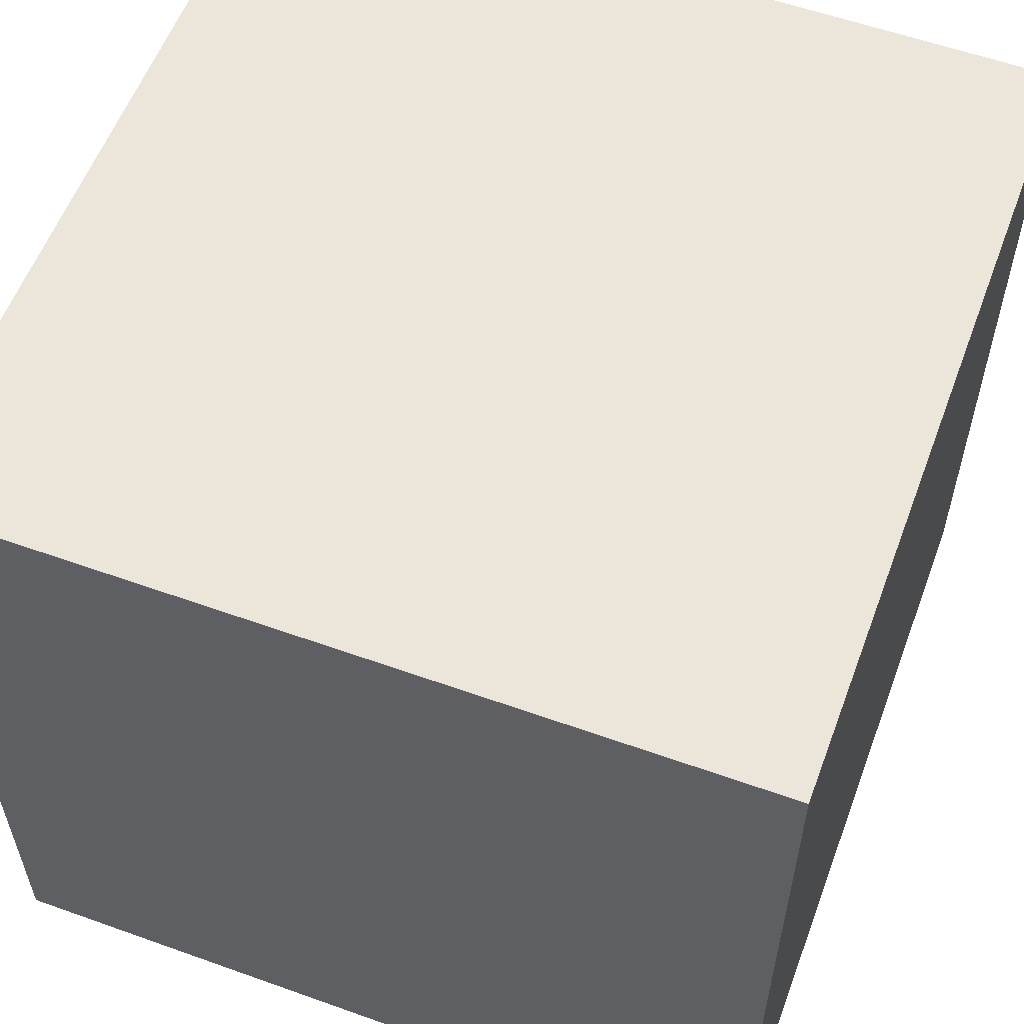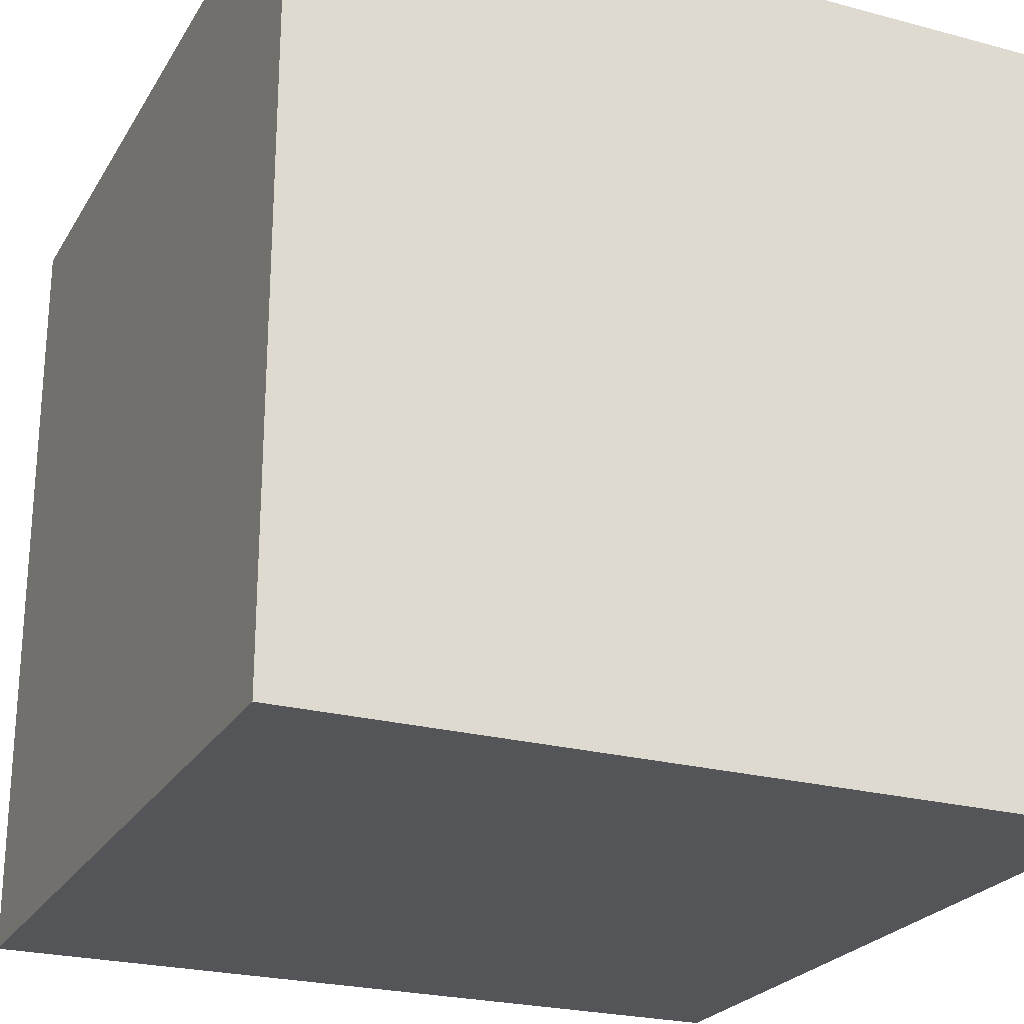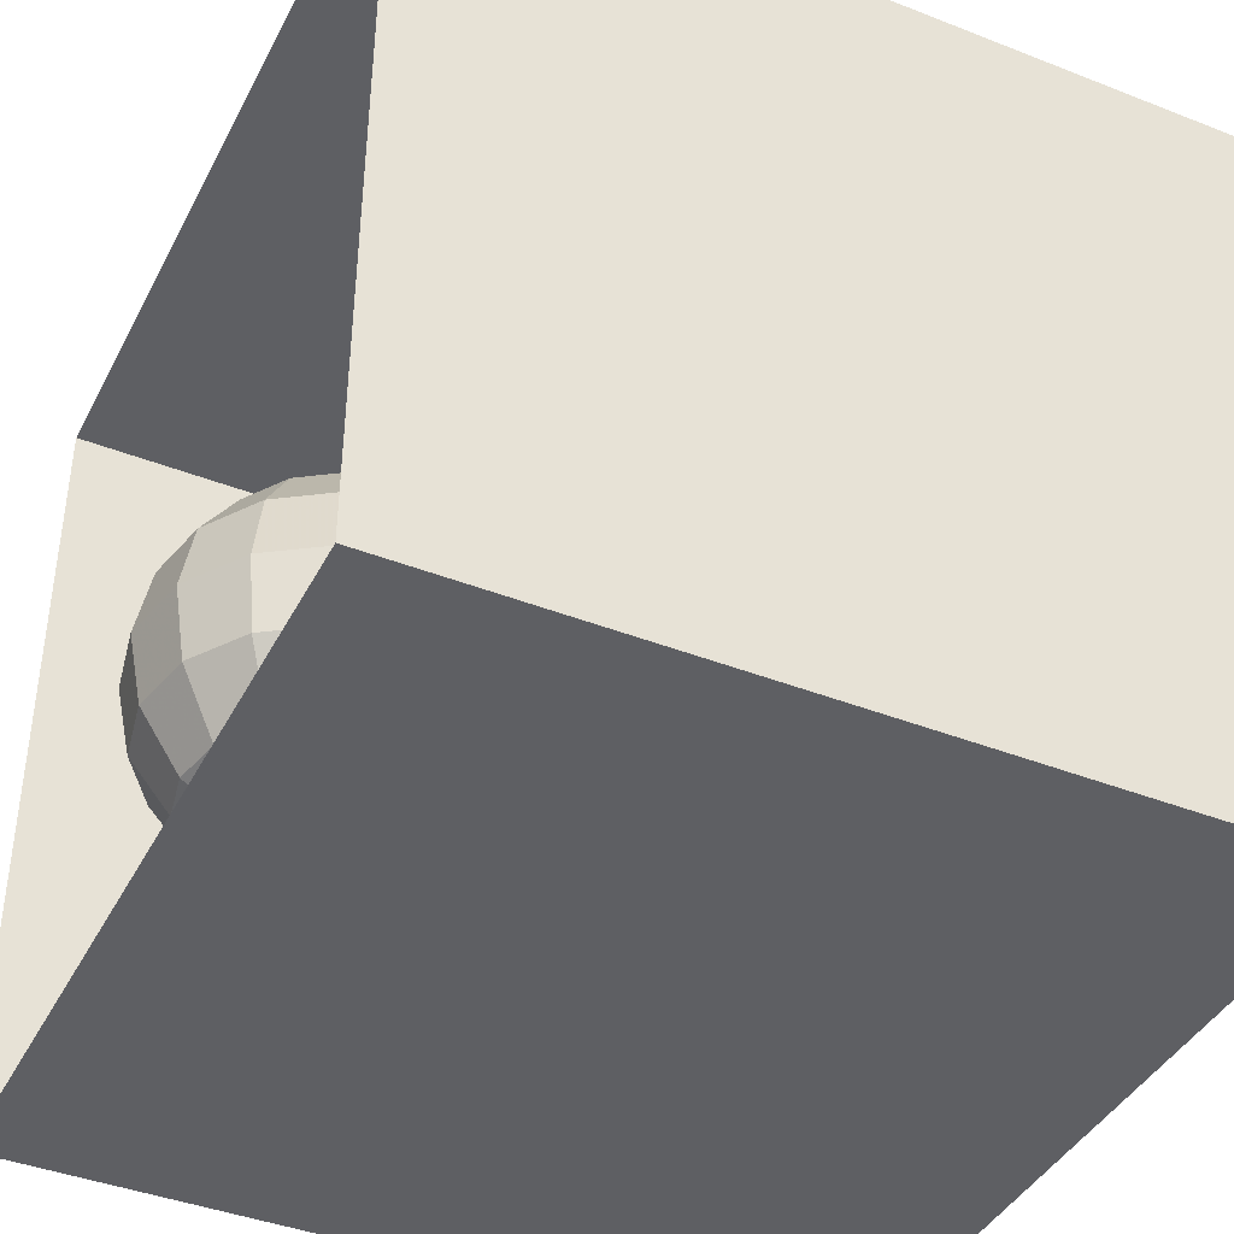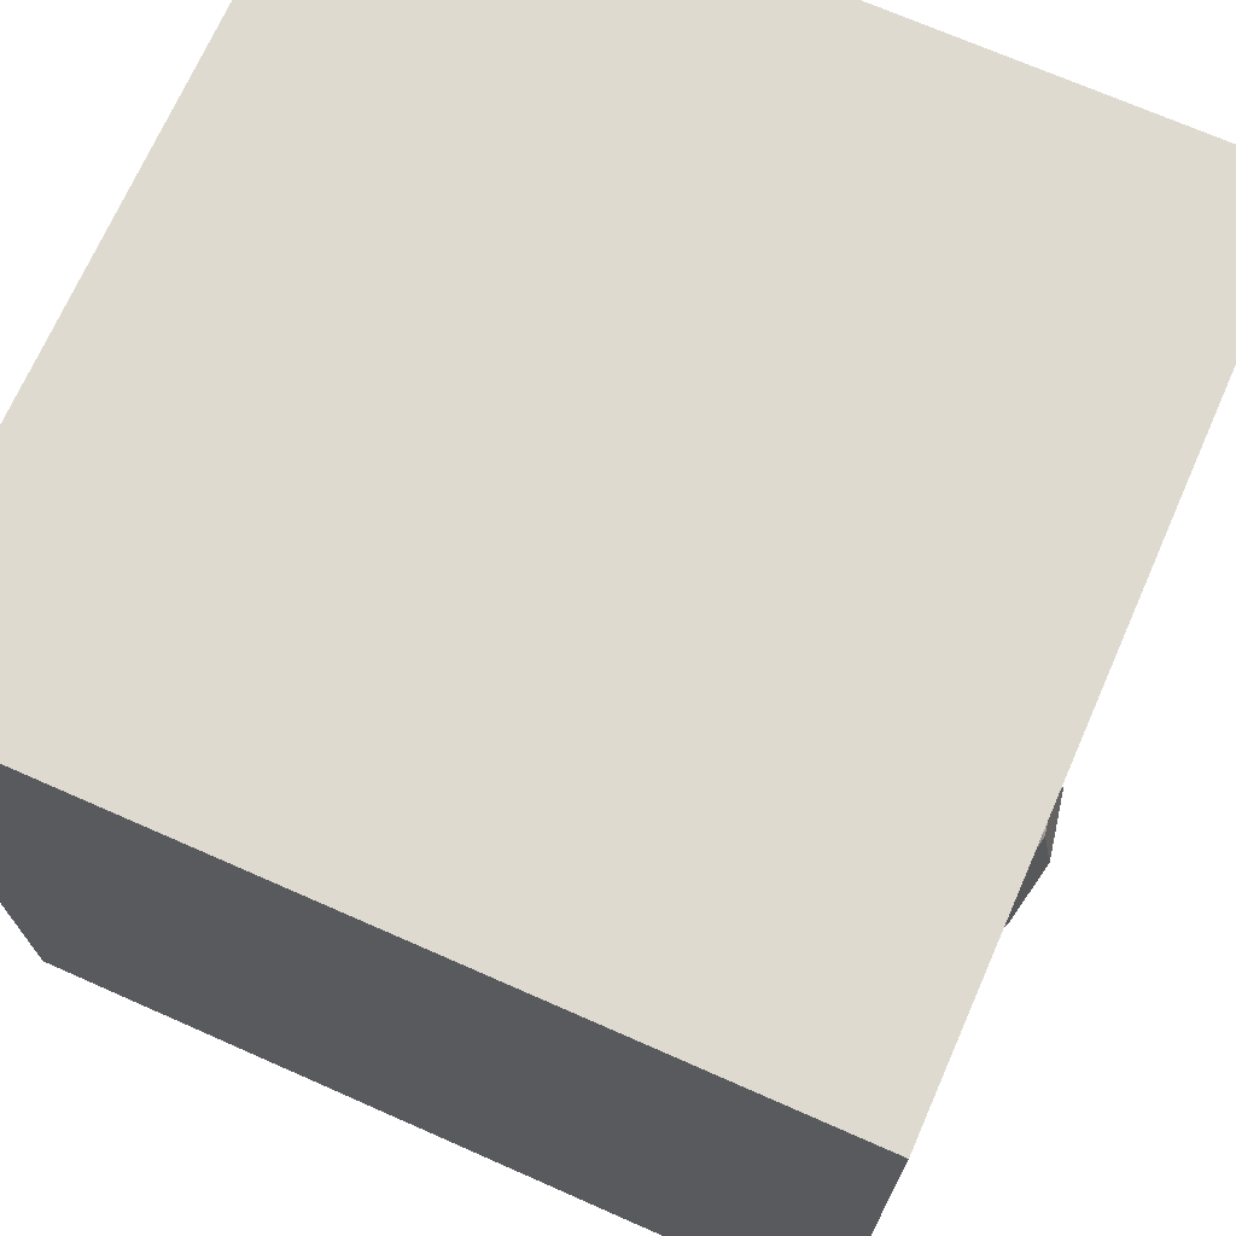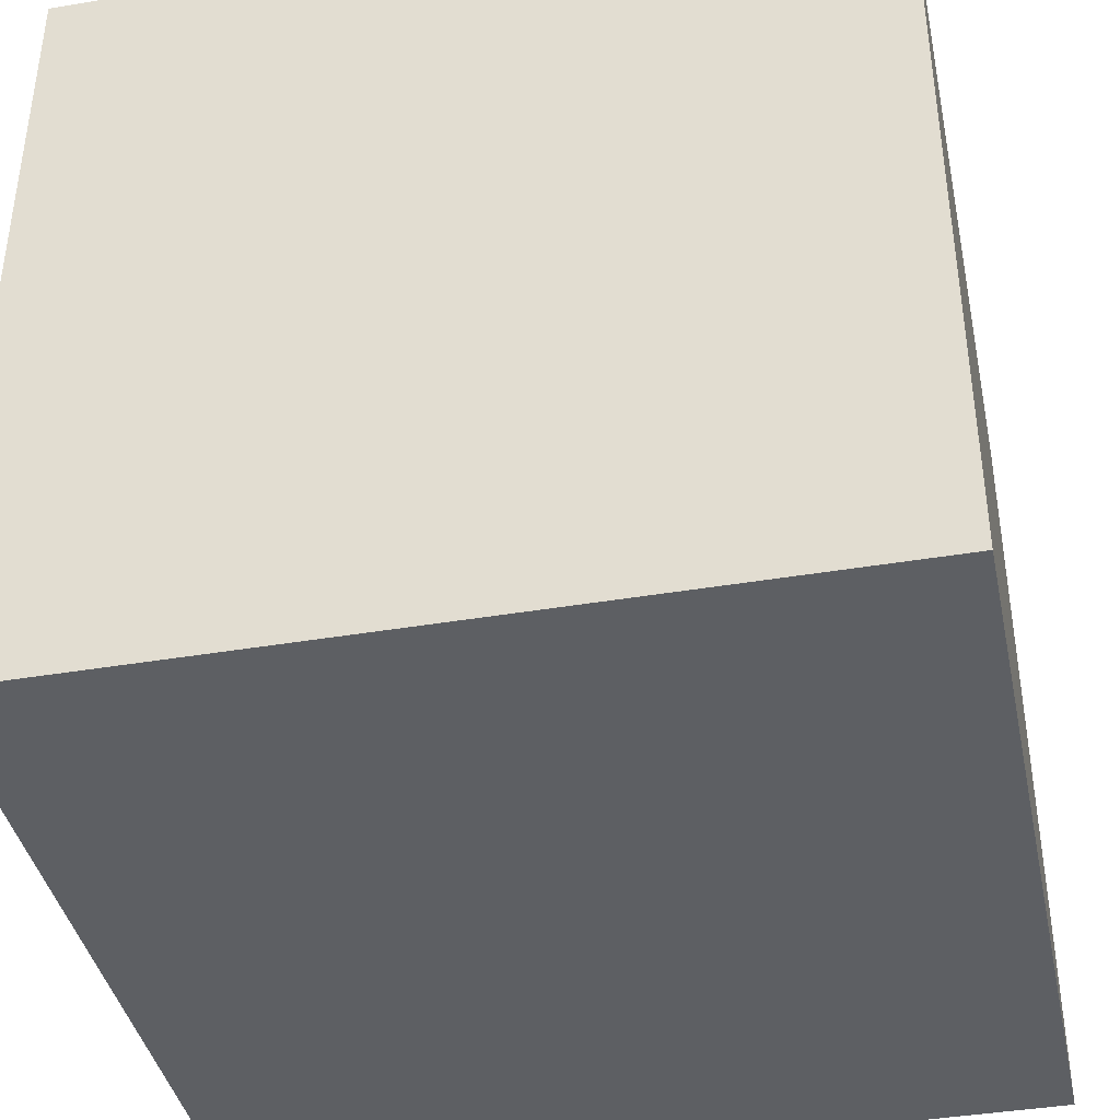
<metadata>
{"format":"obj","ext":"obj","renderer":"f3d","projection":"perspective","resolution":1024,"background":"white","views":[{"elev":57.5,"azim":-159.6,"up":"+Y"},{"elev":-24.1,"azim":156.1,"up":"+Y"},{"elev":-41.2,"azim":64.5,"up":"+Y"},{"elev":70.7,"azim":-66.2,"up":"+Y"},{"elev":-40.2,"azim":-168.2,"up":"+Y"}]}
</metadata>
<code>
o logo
v -2.425 0.6083 0.25
v -1.415 -1.112 0.25
v -2.125 1.118 0.25
v -1.115 -0.6217 0.25
v -1.025 -0.6717 0.25
v -1.315 -1.172 0.25
v -0.03521 -1.182 0.25
v -0.6252 -1.272 0.25
v -0.005208 -2.362 0.25
v 0.03479 -1.272 0.25
v 0.5748 -1.362 0.25
v 0.4148 -0.6117 0.25
v 1.005 -0.6017 0.25
v 0.2648 -0.6717 0.25
v -2.045 1.178 0.25
v -1.495 0.2283 0.25
v -1.135 0.5983 0.25
v -1.035 -0.5617 0.25
v -0.7552 -0.05167 0.25
v -0.8052 1.178 0.25
v 0.2648 -0.5617 0.25
v -0.02521 -0.05167 0.25
v -1.015 0.6083 0.25
v -0.7152 0.08833 0.25
v -0.3552 1.738 0.25
v -0.06521 1.218 0.25
v -0.6152 0.04833 0.25
v -0.03521 0.04833 0.25
v 0.3448 0.6583 0.25
v 0.03479 1.178 0.25
v 0.02479 1.278 0.25
v 1.745 1.788 0.25
v -0.2652 1.788 0.25
v 2.025 1.278 0.25
v 0.9248 1.178 0.25
v 1.085 0.6583 0.25
v 2.035 1.178 0.25
v 1.415 0.1183 0.25
v 0.06479 0.01833 0.25
v 0.3548 0.5083 0.25
v 0.1048 -2.402 0.25
v 0.6848 -2.402 0.25
v 1.105 -0.6717 0.25
v 1.685 -0.6717 0.25
v 0.4348 0.5583 0.25
v 1.105 -0.5617 0.25
v 1.035 0.5583 0.25
v 1.685 -0.5617 0.25
v -2.125 1.118 -0.25
v -1.415 -1.112 -0.25
v -2.425 0.6083 -0.25
v -1.115 -0.6217 -0.25
v -0.03521 -1.182 -0.25
v -1.315 -1.172 -0.25
v -1.025 -0.6717 -0.25
v 0.03479 -1.272 -0.25
v -0.005208 -2.362 -0.25
v -0.6252 -1.272 -0.25
v 0.5748 -1.362 -0.25
v 0.4148 -0.6117 -0.25
v 1.005 -0.6017 -0.25
v 0.2648 -0.6717 -0.25
v -1.495 0.2283 -0.25
v -2.045 1.178 -0.25
v -1.135 0.5983 -0.25
v -0.7552 -0.05167 -0.25
v -1.035 -0.5617 -0.25
v -0.8052 1.178 -0.25
v 0.2648 -0.5617 -0.25
v -0.02521 -0.05167 -0.25
v -0.3552 1.738 -0.25
v -0.7152 0.08833 -0.25
v -1.015 0.6083 -0.25
v -0.06521 1.218 -0.25
v -0.03521 0.04833 -0.25
v -0.6152 0.04833 -0.25
v 0.3448 0.6583 -0.25
v 0.03479 1.178 -0.25
v 1.745 1.788 -0.25
v 0.02479 1.278 -0.25
v -0.2652 1.788 -0.25
v 2.025 1.278 -0.25
v 0.9248 1.178 -0.25
v 1.085 0.6583 -0.25
v 2.035 1.178 -0.25
v 1.415 0.1183 -0.25
v 0.3548 0.5083 -0.25
v 0.06479 0.01833 -0.25
v 1.105 -0.6717 -0.25
v 0.6848 -2.402 -0.25
v 0.1048 -2.402 -0.25
v 1.685 -0.6717 -0.25
v 1.035 0.5583 -0.25
v 1.105 -0.5617 -0.25
v 0.4348 0.5583 -0.25
v 1.685 -0.5617 -0.25
f 1 2 3
f 3 2 4
f 5 6 7
f 8 9 10
f 11 10 9
f 12 10 11
f 12 11 13
f 14 5 7
f 15 16 17
f 16 18 19
f 16 19 17
f 15 17 20
f 21 19 18
f 19 21 22
f 23 24 25
f 24 26 25
f 27 28 29
f 27 29 30
f 31 32 33
f 31 34 32
f 35 30 29
f 29 36 35
f 35 36 37
f 36 38 37
f 39 12 40
f 40 12 13
f 41 42 43
f 43 42 44
f 45 46 47
f 46 48 47
f 49 50 51
f 50 49 52
f 53 54 55
f 56 57 58
f 59 57 56
f 60 59 56
f 59 60 61
f 53 55 62
f 63 64 65
f 66 67 63
f 65 66 63
f 68 65 64
f 69 67 66
f 70 69 66
f 71 72 73
f 71 74 72
f 75 76 77
f 78 77 76
f 79 80 81
f 82 80 79
f 83 77 78
f 83 84 77
f 84 83 85
f 84 85 86
f 87 60 88
f 60 87 61
f 89 90 91
f 90 89 92
f 93 94 95
f 93 96 94
f 2 1 50
f 51 50 1
f 1 3 49
f 1 49 51
f 52 4 2
f 2 50 52
f 3 4 52
f 3 52 49
f 6 5 55
f 6 55 54
f 7 6 53
f 6 54 53
f 5 14 62
f 5 62 55
f 14 7 62
f 62 7 53
f 9 8 57
f 58 57 8
f 8 10 56
f 8 56 58
f 9 59 11
f 9 57 59
f 13 87 40
f 13 61 87
f 13 11 59
f 13 59 61
f 39 40 88
f 88 40 87
f 39 60 12
f 60 39 88
f 12 56 10
f 12 60 56
f 42 41 90
f 91 90 41
f 41 43 89
f 41 89 91
f 92 44 42
f 42 90 92
f 43 44 92
f 43 92 89
f 46 45 94
f 95 94 45
f 45 47 93
f 45 93 95
f 96 48 46
f 46 94 96
f 48 93 47
f 48 96 93
f 15 20 68
f 15 68 64
f 16 15 63
f 64 63 15
f 69 21 18
f 67 69 18
f 18 16 63
f 18 63 67
f 22 21 70
f 69 70 21
f 19 22 66
f 66 22 70
f 65 17 19
f 19 66 65
f 20 17 68
f 65 68 17
f 24 23 72
f 73 72 23
f 23 25 71
f 23 71 73
f 74 26 24
f 24 72 74
f 25 26 74
f 25 74 71
f 31 33 80
f 80 33 81
f 33 32 79
f 33 79 81
f 82 34 31
f 80 82 31
f 32 34 82
f 32 82 79
f 37 38 86
f 37 86 85
f 35 37 83
f 83 37 85
f 38 36 84
f 38 84 86
f 28 27 75
f 76 75 27
f 27 30 78
f 27 78 76
f 29 28 77
f 28 75 77
f 30 35 83
f 30 83 78
f 84 36 29
f 29 77 84
o Floor_Cube.001
v -3.42 -3.42 3.42
v -3.42 -3.42 -3.42
v 3.42 -3.42 3.42
v 3.42 -3.42 -3.42
f 97 100 98
f 97 99 100
o Sphere_Sphere.001
v 0 -0.4041 1.06
v 0 -0.8892 0.7363
v 0 -2.034 0.7363
v 0 -2.843 1.546
v 0.219 -0.07992 1.589
v 0.4046 -0.4041 1.141
v 0.5287 -0.8892 0.8414
v 0.5723 -1.461 0.7363
v 0.5287 -2.034 0.8414
v 0.4046 -2.519 1.141
v 0.219 -2.843 1.589
v 0.4046 -0.07992 1.713
v 0.7477 -0.4041 1.37
v 0.9769 -0.8892 1.141
v 1.057 -1.461 1.06
v 0.9769 -2.034 1.141
v 0.7477 -2.519 1.37
v 0.4046 -2.843 1.713
v 0.5287 -0.07992 1.899
v 0.9769 -0.4041 1.713
v 1.276 -0.8892 1.589
v 1.382 -1.461 1.546
v 1.276 -2.034 1.589
v 0.9769 -2.519 1.713
v 0.5287 -2.843 1.899
v 0.5723 -0.07992 2.118
v 1.057 -0.4041 2.118
v 1.382 -0.8892 2.118
v 1.495 -1.461 2.118
v 1.382 -2.034 2.118
v 1.057 -2.519 2.118
v 0.5723 -2.843 2.118
v 0.5287 -0.07992 2.337
v 0.9769 -0.4041 2.522
v 1.276 -0.8892 2.647
v 1.382 -1.461 2.69
v 1.276 -2.034 2.647
v 0.9769 -2.519 2.522
v 0.5287 -2.843 2.337
v 0.4046 -0.07992 2.522
v 0.7477 -0.4041 2.866
v 0.9769 -0.8892 3.095
v 1.057 -1.461 3.175
v 0.9769 -2.034 3.095
v 0.7477 -2.519 2.866
v 0.4046 -2.843 2.522
v 0.219 -0.07992 2.647
v 0.4046 -0.4041 3.095
v 0.5287 -0.8892 3.394
v 0.5723 -1.461 3.499
v 0.5287 -2.034 3.394
v 0.4046 -2.519 3.095
v 0.219 -2.843 2.647
v -0 0.0339 2.118
v -0 -0.07992 2.69
v -0 -0.4041 3.175
v -0 -0.8892 3.499
v -0 -1.461 3.613
v -0 -2.034 3.499
v -0 -2.519 3.175
v -0 -2.843 2.69
v -0.219 -0.07992 2.647
v -0.4046 -0.4041 3.095
v -0.5287 -0.8892 3.394
v -0.5723 -1.461 3.499
v -0.5287 -2.034 3.394
v -0.4046 -2.519 3.095
v -0.219 -2.843 2.647
v -0.4046 -0.07992 2.522
v -0.7477 -0.4041 2.866
v -0.9769 -0.8892 3.095
v -1.057 -1.461 3.175
v -0.9769 -2.034 3.095
v -0.7477 -2.519 2.866
v -0.4046 -2.843 2.522
v 0 -2.957 2.118
v -0.5287 -0.07992 2.337
v -0.9769 -0.4041 2.522
v -1.276 -0.8892 2.647
v -1.382 -1.461 2.69
v -1.276 -2.034 2.647
v -0.9769 -2.519 2.522
v -0.5287 -2.843 2.337
v -0.5723 -0.07992 2.118
v -1.057 -0.4041 2.118
v -1.382 -0.8892 2.118
v -1.495 -1.461 2.118
v -1.382 -2.034 2.118
v -1.057 -2.519 2.118
v -0.5723 -2.843 2.118
v -0.5287 -0.07992 1.899
v -0.9769 -0.4041 1.713
v -1.276 -0.8892 1.589
v -1.382 -1.461 1.546
v -1.276 -2.034 1.589
v -0.9769 -2.519 1.713
v -0.5287 -2.843 1.899
v -0.4046 -0.07992 1.713
v -0.7477 -0.4041 1.37
v -0.9769 -0.8892 1.141
v -1.057 -1.461 1.06
v -0.9769 -2.034 1.141
v -0.7477 -2.519 1.37
v -0.4046 -2.843 1.713
v -0.219 -0.07992 1.589
v -0.4046 -0.4041 1.141
v -0.5287 -0.8892 0.8414
v -0.5723 -1.461 0.7363
v -0.5287 -2.034 0.8414
v -0.4046 -2.519 1.141
v -0.219 -2.843 1.589
v 0 -0.07992 1.546
v 1e-06 -1.461 0.6224
v 0 -2.519 1.06
f 176 104 111
f 103 110 214
f 213 107 108
f 212 106 101
f 214 111 104
f 213 109 103
f 101 107 102
f 212 154 105
f 110 118 111
f 109 115 116
f 107 113 114
f 105 154 112
f 176 111 118
f 110 116 117
f 107 115 108
f 106 112 113
f 115 123 116
f 113 121 114
f 112 154 119
f 176 118 125
f 116 124 117
f 114 122 115
f 112 120 113
f 117 125 118
f 176 125 132
f 123 131 124
f 121 129 122
f 119 127 120
f 124 132 125
f 122 130 123
f 120 128 121
f 119 154 126
f 129 135 136
f 126 134 127
f 132 138 139
f 130 136 137
f 127 135 128
f 126 154 133
f 176 132 139
f 130 138 131
f 139 145 146
f 136 144 137
f 134 142 135
f 133 154 140
f 176 139 146
f 137 145 138
f 135 143 136
f 133 141 134
f 142 148 149
f 140 154 147
f 176 146 153
f 144 152 145
f 143 149 150
f 140 148 141
f 145 153 146
f 143 151 144
f 176 153 161
f 151 160 152
f 150 157 158
f 147 156 148
f 153 160 161
f 150 159 151
f 149 156 157
f 147 154 155
f 155 163 156
f 161 167 168
f 159 165 166
f 157 163 164
f 155 154 162
f 176 161 168
f 159 167 160
f 157 165 158
f 167 175 168
f 165 173 166
f 164 170 171
f 162 154 169
f 176 168 175
f 166 174 167
f 164 172 165
f 163 169 170
f 169 154 177
f 176 175 183
f 173 182 174
f 171 180 172
f 170 177 178
f 174 183 175
f 172 181 173
f 171 178 179
f 181 189 182
f 179 187 180
f 178 184 185
f 182 190 183
f 180 188 181
f 179 185 186
f 177 154 184
f 176 183 190
f 189 197 190
f 187 195 188
f 185 193 186
f 184 154 191
f 176 190 197
f 189 195 196
f 187 193 194
f 184 192 185
f 195 201 202
f 193 199 200
f 191 154 198
f 176 197 204
f 195 203 196
f 194 200 201
f 191 199 192
f 196 204 197
f 176 204 211
f 202 210 203
f 201 207 208
f 198 206 199
f 203 211 204
f 201 209 202
f 200 206 207
f 198 154 205
f 208 102 213
f 206 212 101
f 210 104 211
f 208 103 209
f 207 101 102
f 205 154 212
f 176 211 104
f 209 214 210
f 103 109 110
f 213 102 107
f 212 105 106
f 214 110 111
f 213 108 109
f 101 106 107
f 110 117 118
f 109 108 115
f 107 106 113
f 110 109 116
f 107 114 115
f 106 105 112
f 115 122 123
f 113 120 121
f 116 123 124
f 114 121 122
f 112 119 120
f 117 124 125
f 123 130 131
f 121 128 129
f 119 126 127
f 124 131 132
f 122 129 130
f 120 127 128
f 129 128 135
f 126 133 134
f 132 131 138
f 130 129 136
f 127 134 135
f 130 137 138
f 139 138 145
f 136 143 144
f 134 141 142
f 137 144 145
f 135 142 143
f 133 140 141
f 142 141 148
f 144 151 152
f 143 142 149
f 140 147 148
f 145 152 153
f 143 150 151
f 151 159 160
f 150 149 157
f 147 155 156
f 153 152 160
f 150 158 159
f 149 148 156
f 155 162 163
f 161 160 167
f 159 158 165
f 157 156 163
f 159 166 167
f 157 164 165
f 167 174 175
f 165 172 173
f 164 163 170
f 166 173 174
f 164 171 172
f 163 162 169
f 173 181 182
f 171 179 180
f 170 169 177
f 174 182 183
f 172 180 181
f 171 170 178
f 181 188 189
f 179 186 187
f 178 177 184
f 182 189 190
f 180 187 188
f 179 178 185
f 189 196 197
f 187 194 195
f 185 192 193
f 189 188 195
f 187 186 193
f 184 191 192
f 195 194 201
f 193 192 199
f 195 202 203
f 194 193 200
f 191 198 199
f 196 203 204
f 202 209 210
f 201 200 207
f 198 205 206
f 203 210 211
f 201 208 209
f 200 199 206
f 208 207 102
f 206 205 212
f 210 214 104
f 208 213 103
f 207 206 101
f 209 103 214
o RightWall_Cube.002
v 3.42 -3.42 3.42
v 3.42 3.42 3.42
v 3.42 -3.42 -3.42
v 3.42 3.42 -3.42
f 215 218 217
f 215 216 218
o BackWall_Cube.003
v -3.42 -3.42 -3.42
v -3.42 3.42 -3.42
v 3.42 -3.42 -3.42
v 3.42 3.42 -3.42
f 221 220 219
f 221 222 220
o Ceiling_Cube.004
v -3.42 3.42 3.42
v -3.42 3.42 -3.42
v 3.42 3.42 3.42
v 3.42 3.42 -3.42
f 225 224 226
f 225 223 224
o LeftWall_Cube.005
v -3.42 -3.42 3.42
v -3.42 3.42 3.42
v -3.42 -3.42 -3.42
v -3.42 3.42 -3.42
f 229 228 227
f 229 230 228

</code>
